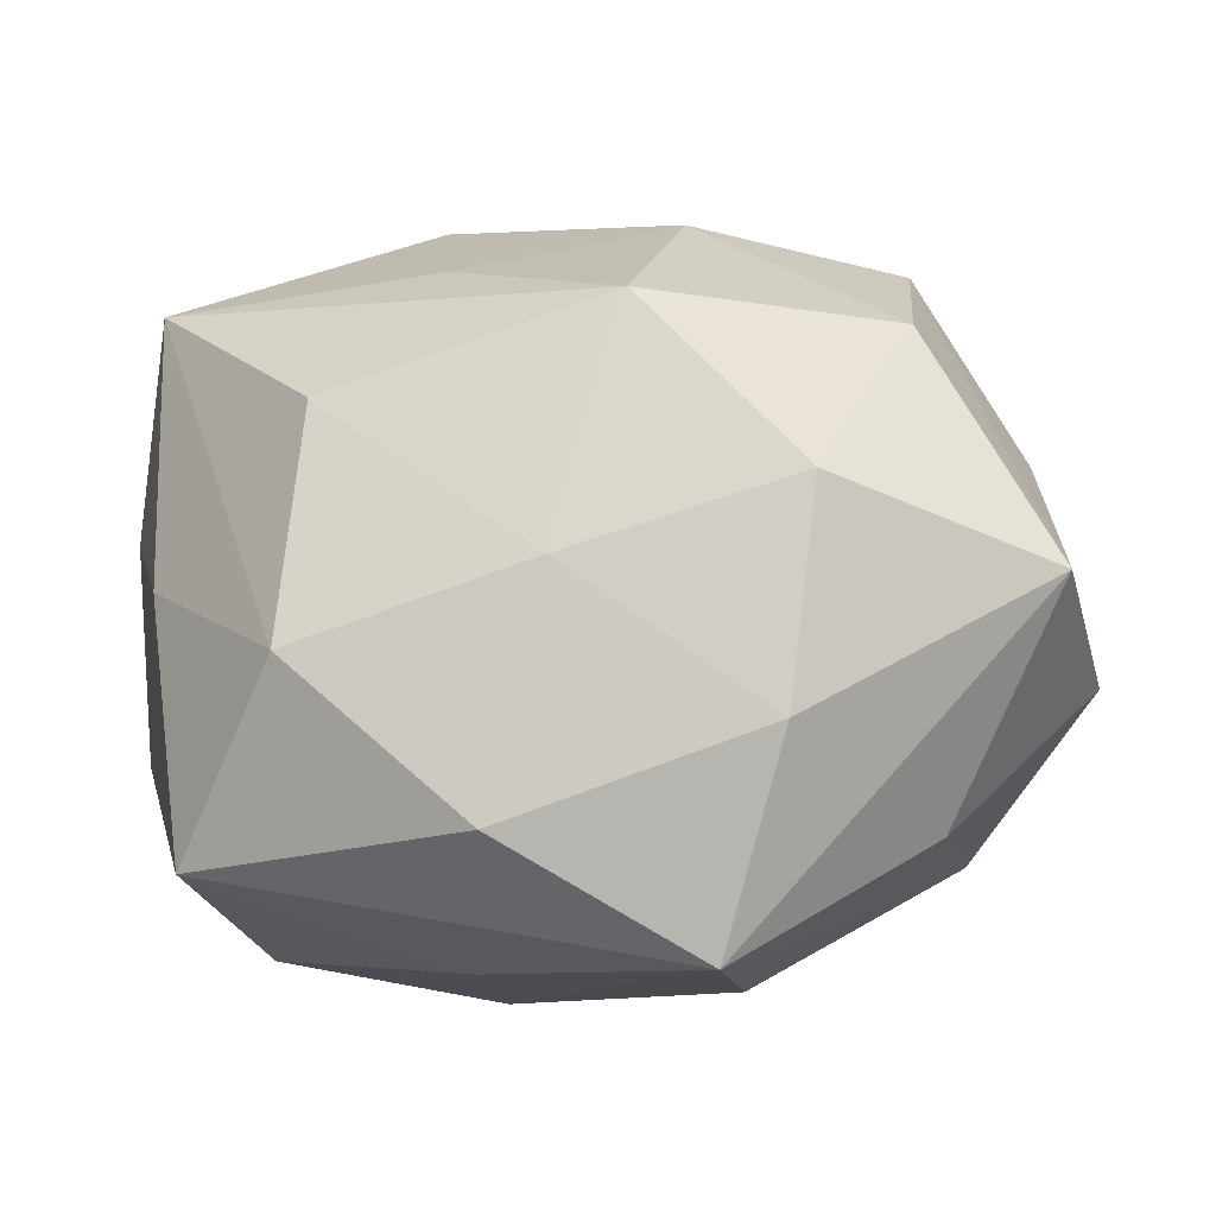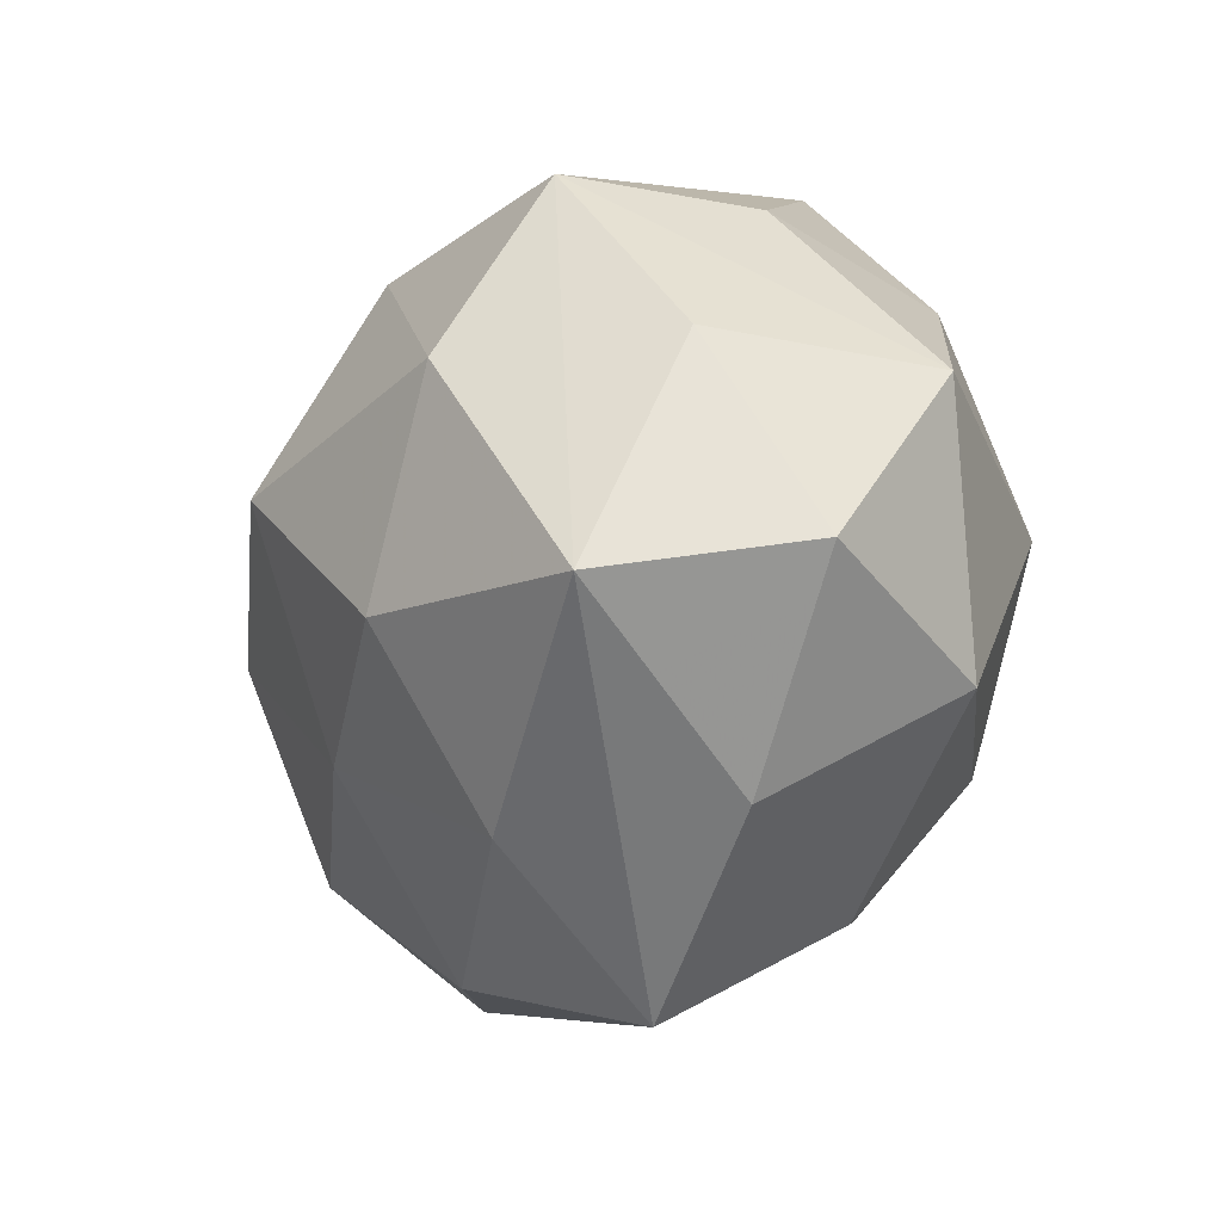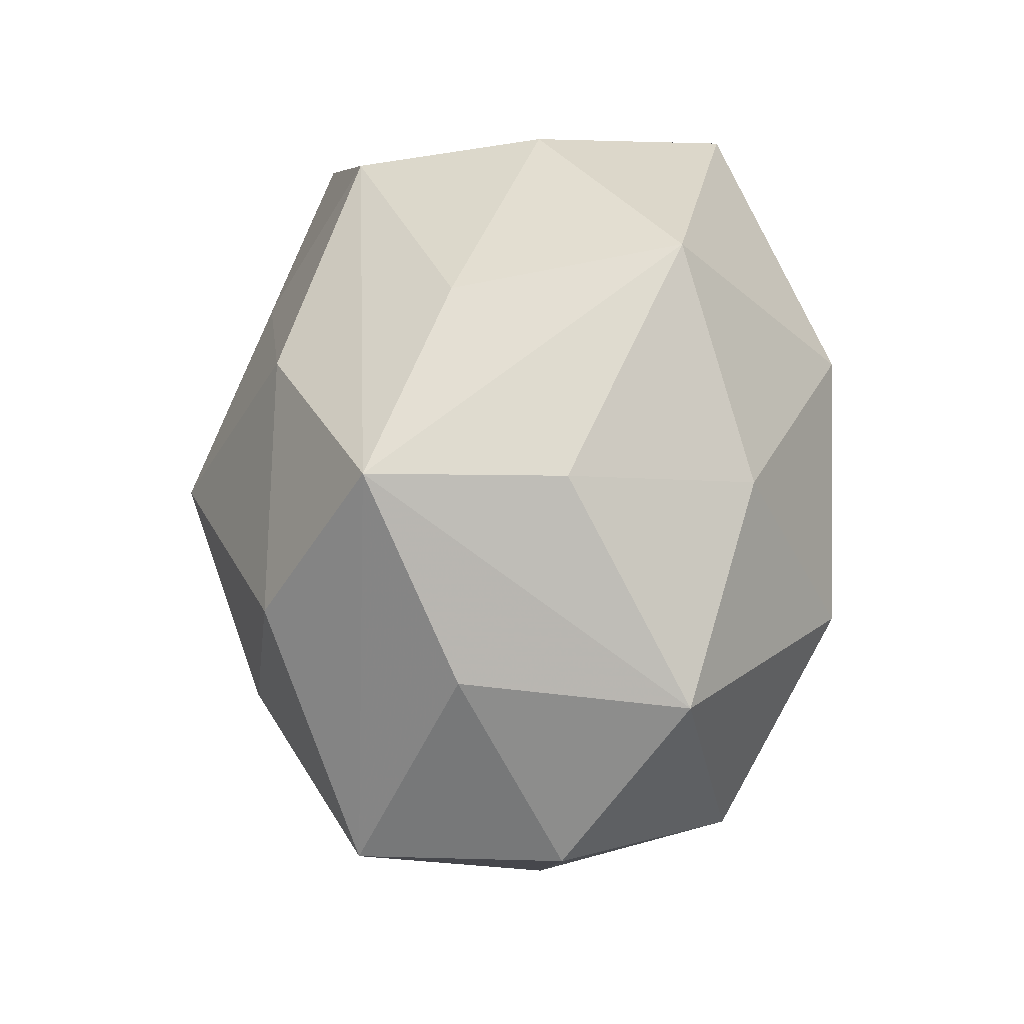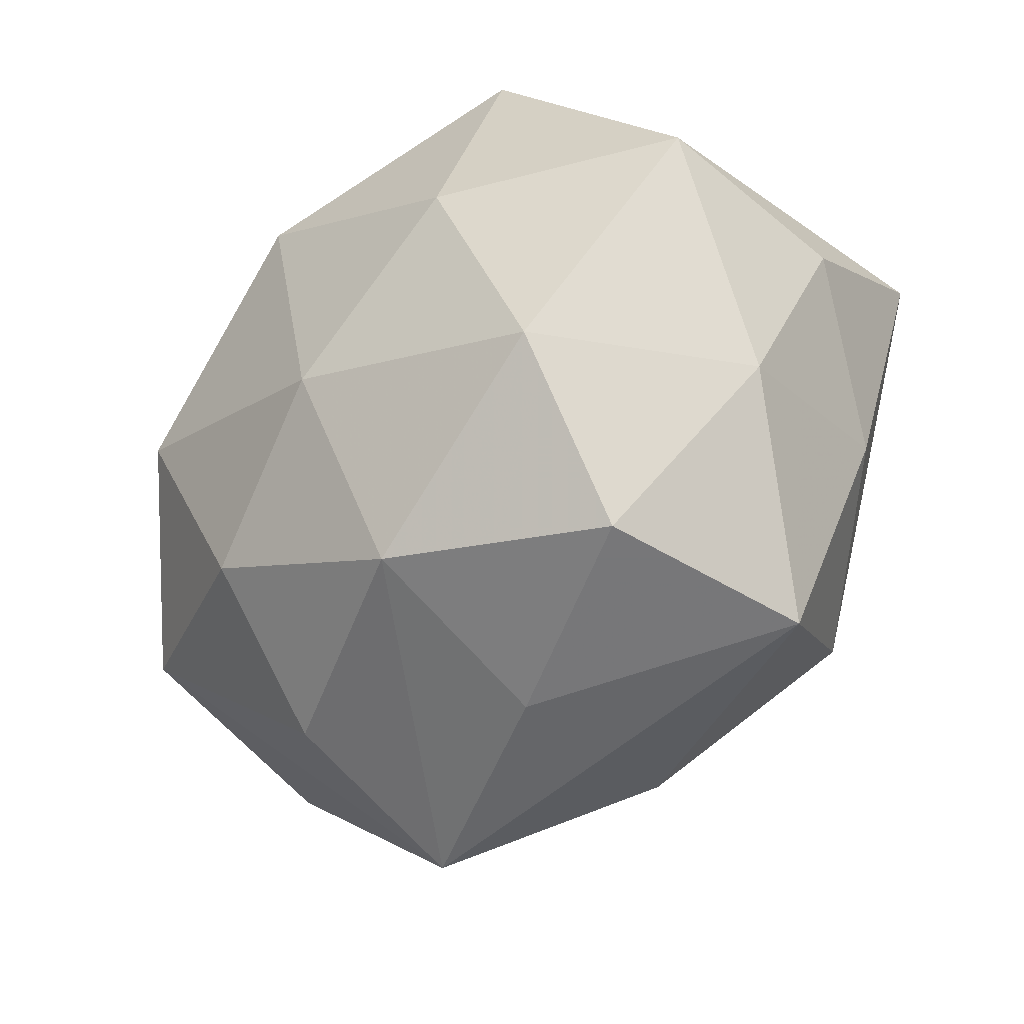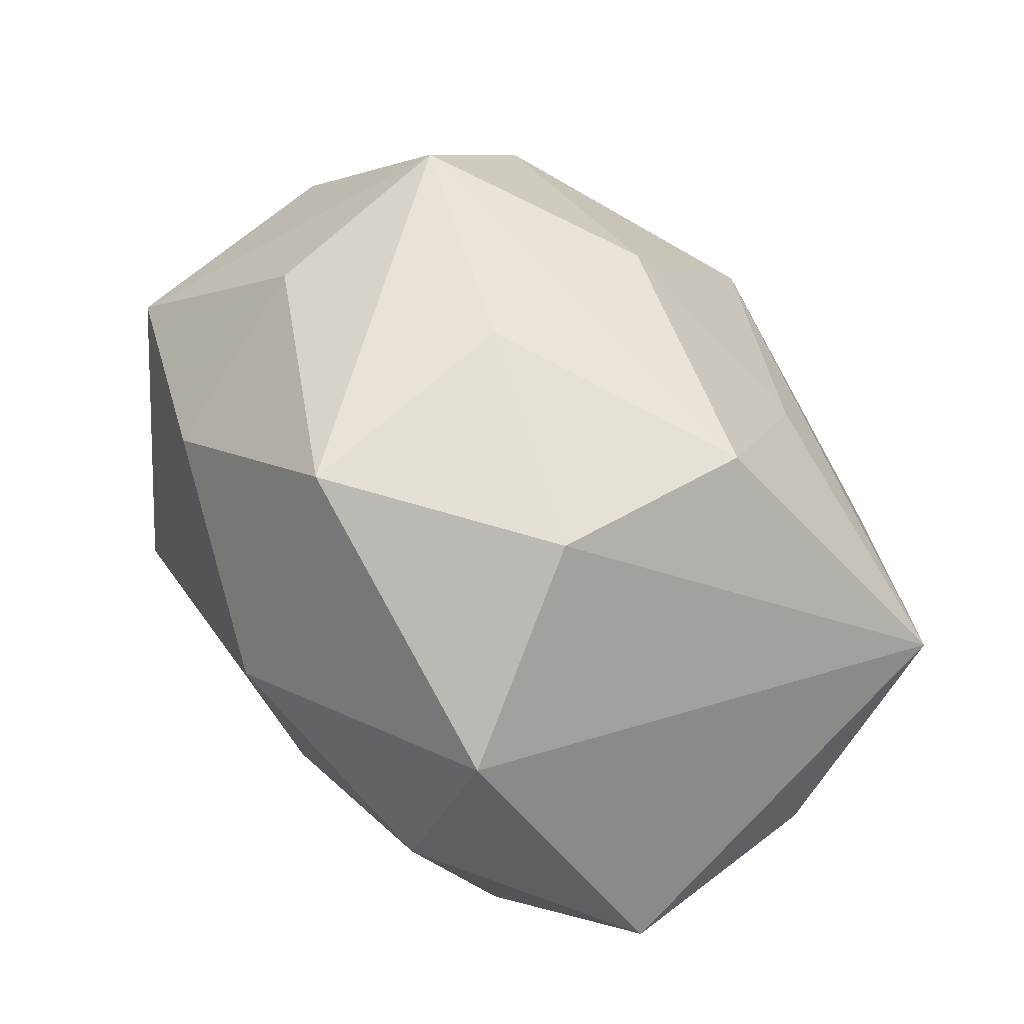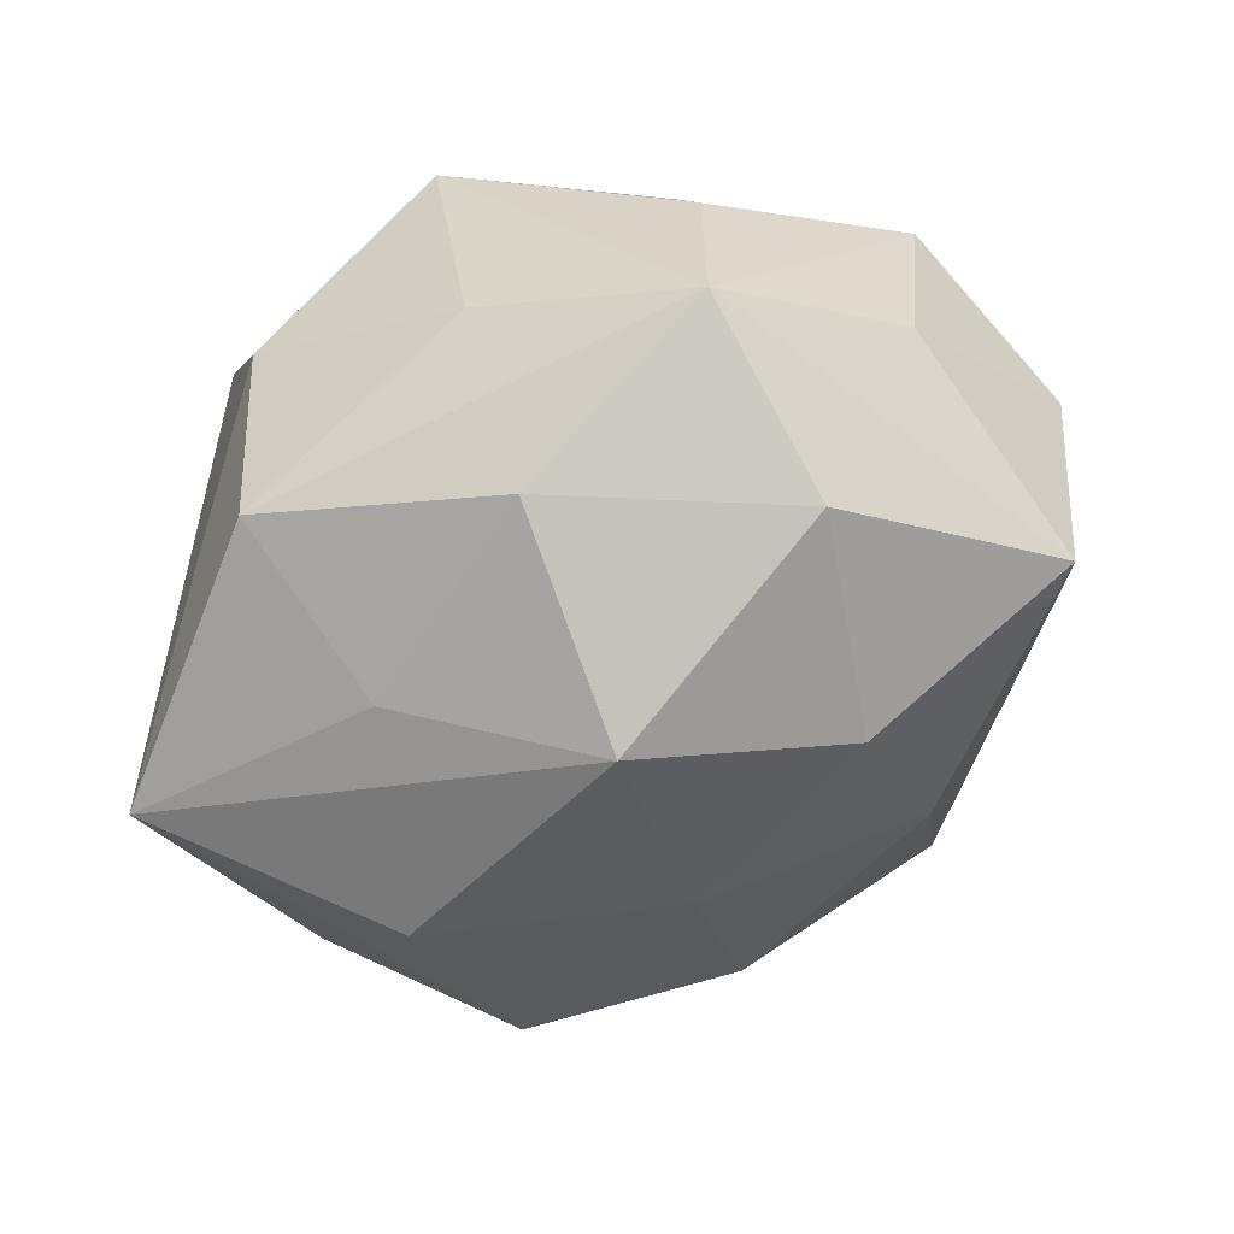
<metadata>
{"format":"obj","ext":"obj","renderer":"f3d","projection":"perspective","resolution":1024,"background":"white","views":[{"elev":-42.1,"azim":-175.8,"up":"+Y"},{"elev":-19.0,"azim":-106.2,"up":"+Y"},{"elev":38.4,"azim":-89.4,"up":"+Y"},{"elev":-35.0,"azim":46.7,"up":"+Y"},{"elev":80.0,"azim":50.8,"up":"+Y"},{"elev":-58.7,"azim":-143.9,"up":"+Z"}]}
</metadata>
<code>
v -0.05098 -0.01078 0.003562
v -0.01404 -0.03558 0.01795
v 0.04603 0.01303 0.01835
v -0.03724 -0.01858 0.02195
v 0.0272 -0.02532 -0.02476
v 0.008876 -0.03915 -0.0146
v -0.01175 0.02659 -0.0282
v 0.02377 -0.00304 -0.035
v -0.0133 -0.02003 0.03152
v 0.03216 -0.01113 0.02816
v 0.02189 0.03534 0.02177
v 0.03858 -0.03536 -0.005001
v -0.04574 0.01004 -0.007449
v 0.04702 0.008515 -0.003893
v -0.03468 0.02897 -0.01727
v 0.01052 -0.02884 0.02816
v 0.0414 0.01953 -0.02587
v -0.01217 -0.04617 -0.001174
v -0.006565 0.004346 -0.0401
v 0.04577 -0.01217 0.00716
v -0.04683 -0.01461 -0.01863
v -0.02794 0.02295 0.02363
v -0.04701 0.007967 0.01669
v 0.04146 -0.008947 -0.0157
v -0.01276 0.03733 -0.008702
v -0.003367 0.0211 0.03429
v 0.0116 0.01784 -0.03135
v -0.03361 0.00937 -0.0287
v -0.02482 0.001239 0.03394
v 0.02277 0.01105 0.03239
v 0.0113 -0.03899 0.008155
v -0.03408 -0.03025 0.001331
v 0.01025 0.04247 0.0006118
v -0.01964 -0.0312 -0.0187
v 0.001533 -0.01953 -0.02957
v -0.03412 0.02842 0.003767
v 0.03289 -0.03042 0.01657
v 0.01376 0.0368 -0.02004
v -0.02332 -0.01237 -0.03169
v -0.01153 0.04224 0.0159
v 0.004529 -0.005573 0.03546
f 33 17 38
f 6 12 18
f 11 33 40
f 3 17 11
f 17 33 11
f 5 12 6
f 14 17 3
f 21 28 39
f 6 18 34
f 34 21 39
f 18 21 34
f 4 23 1
f 29 23 4
f 26 11 40
f 28 21 15
f 39 28 19
f 24 5 17
f 12 5 24
f 17 14 24
f 31 18 12
f 12 37 31
f 16 18 31
f 31 37 16
f 20 14 3
f 20 37 12
f 12 24 20
f 20 24 14
f 2 18 16
f 2 4 18
f 29 4 9
f 9 2 16
f 4 2 9
f 32 4 1
f 18 4 32
f 1 21 32
f 32 21 18
f 22 23 29
f 29 26 22
f 22 26 40
f 3 11 30
f 11 26 30
f 25 33 38
f 38 15 25
f 40 33 25
f 25 15 40
f 40 15 36
f 36 15 23
f 36 22 40
f 23 22 36
f 1 23 13
f 23 15 13
f 13 21 1
f 13 15 21
f 17 5 8
f 8 19 17
f 39 19 35
f 35 5 6
f 35 8 5
f 19 8 35
f 6 34 35
f 35 34 39
f 38 17 27
f 17 19 27
f 28 15 7
f 7 19 28
f 7 15 38
f 38 27 7
f 7 27 19
f 3 30 10
f 10 20 3
f 37 20 10
f 16 37 10
f 29 9 41
f 41 26 29
f 41 30 26
f 41 9 16
f 16 10 41
f 41 10 30

</code>
